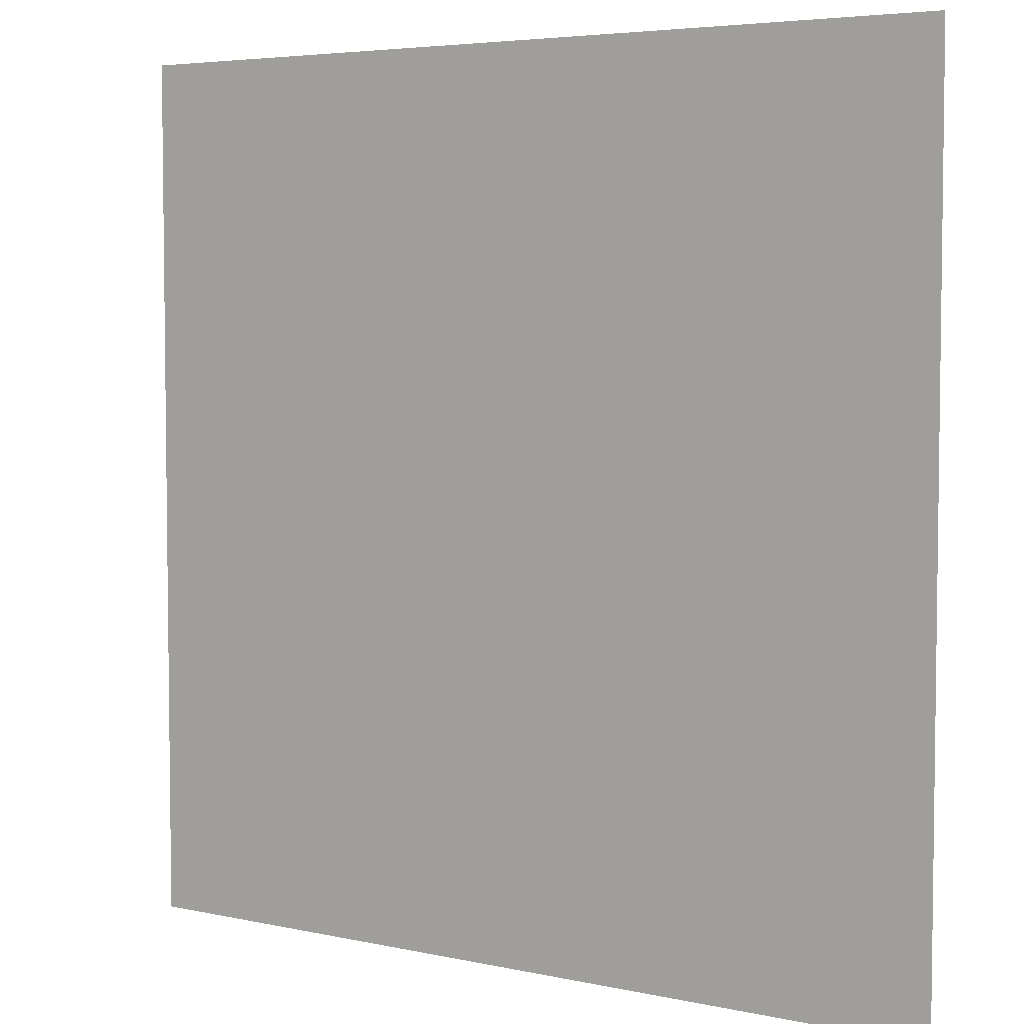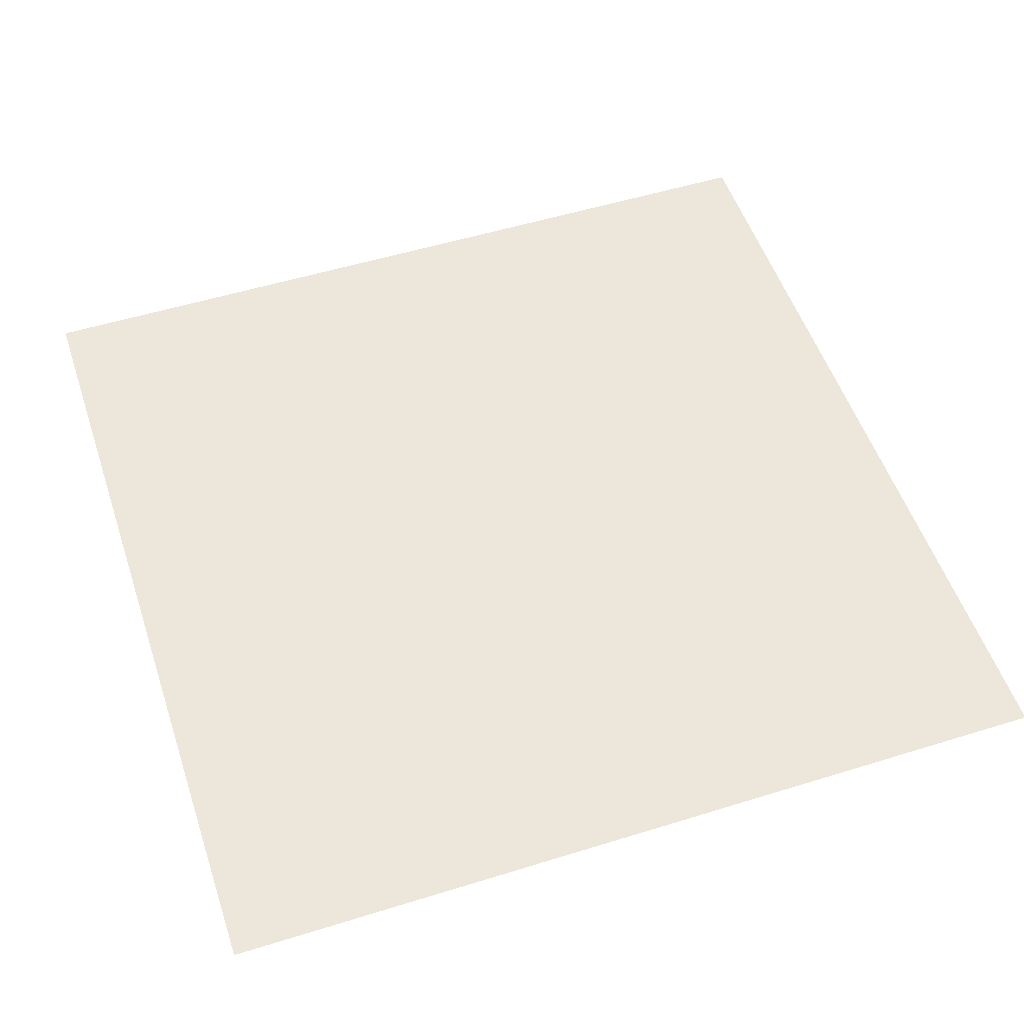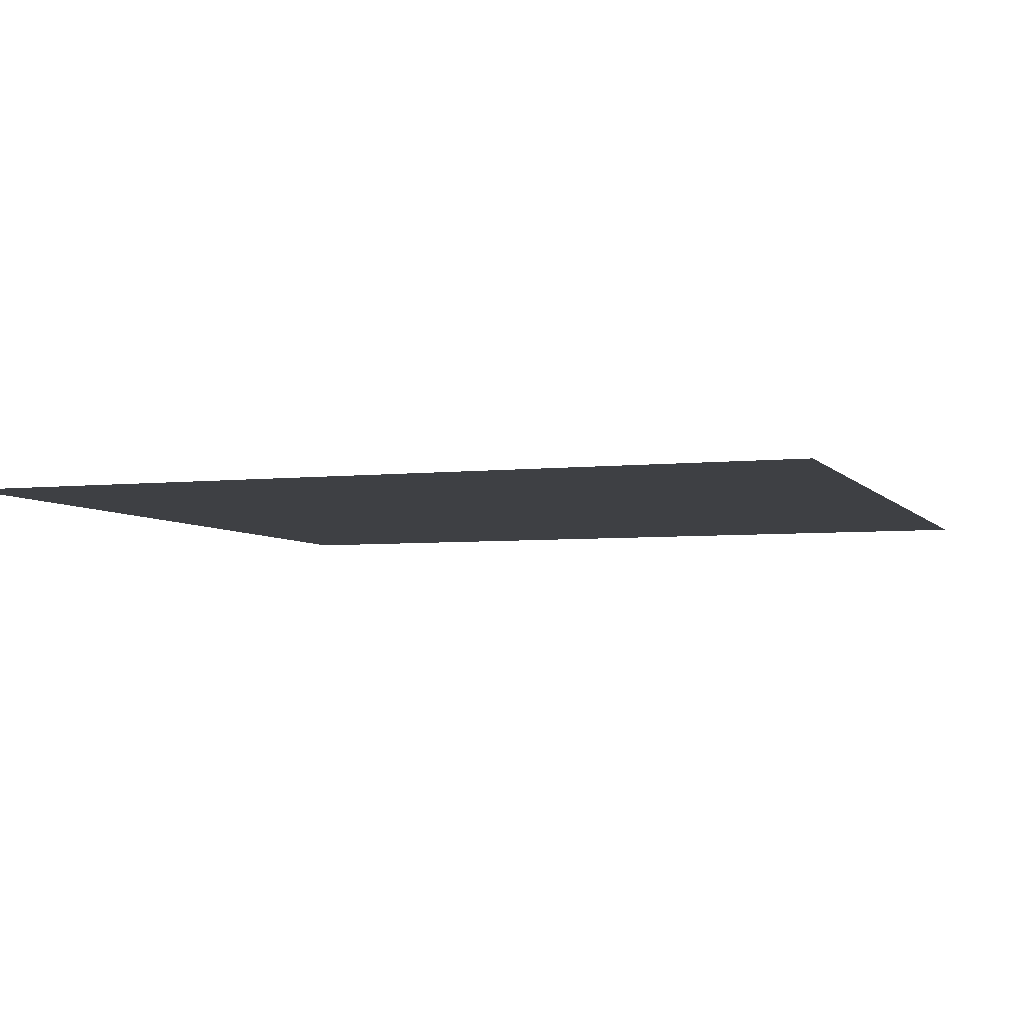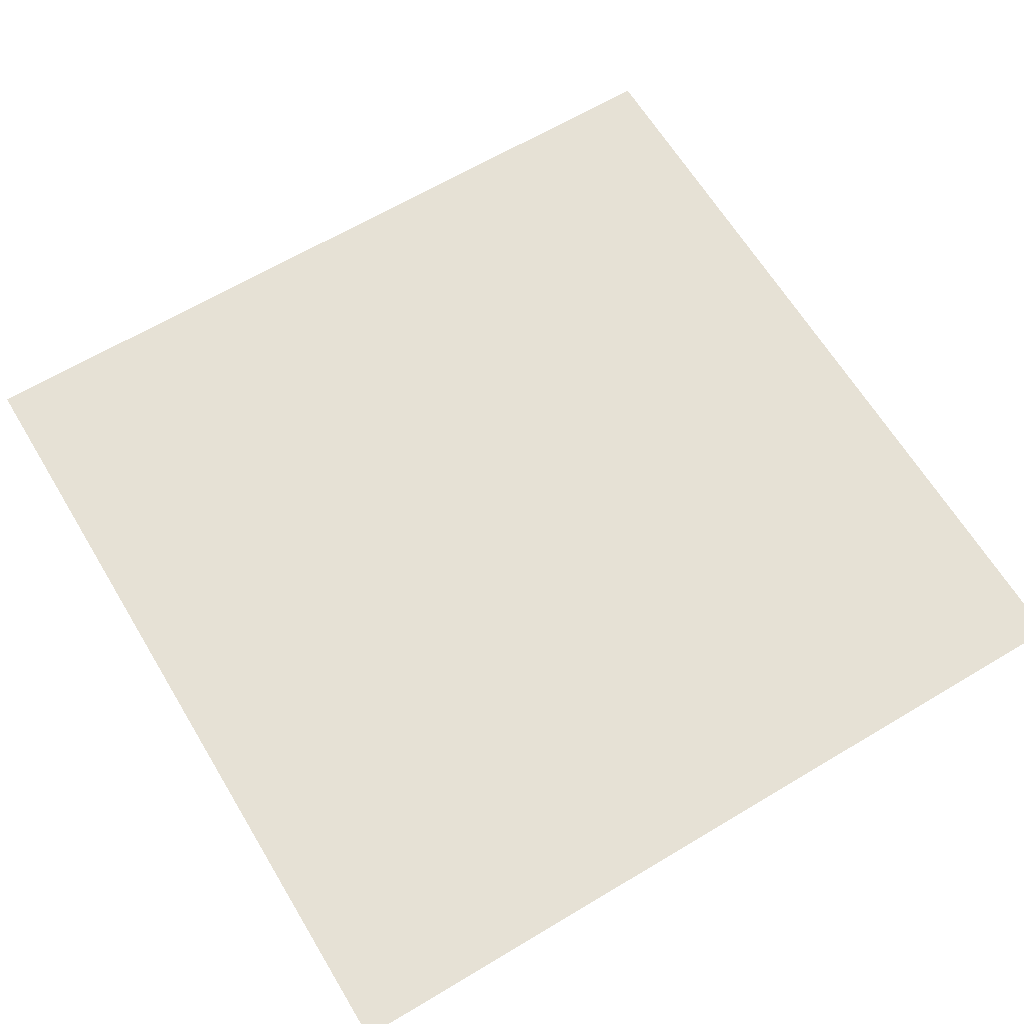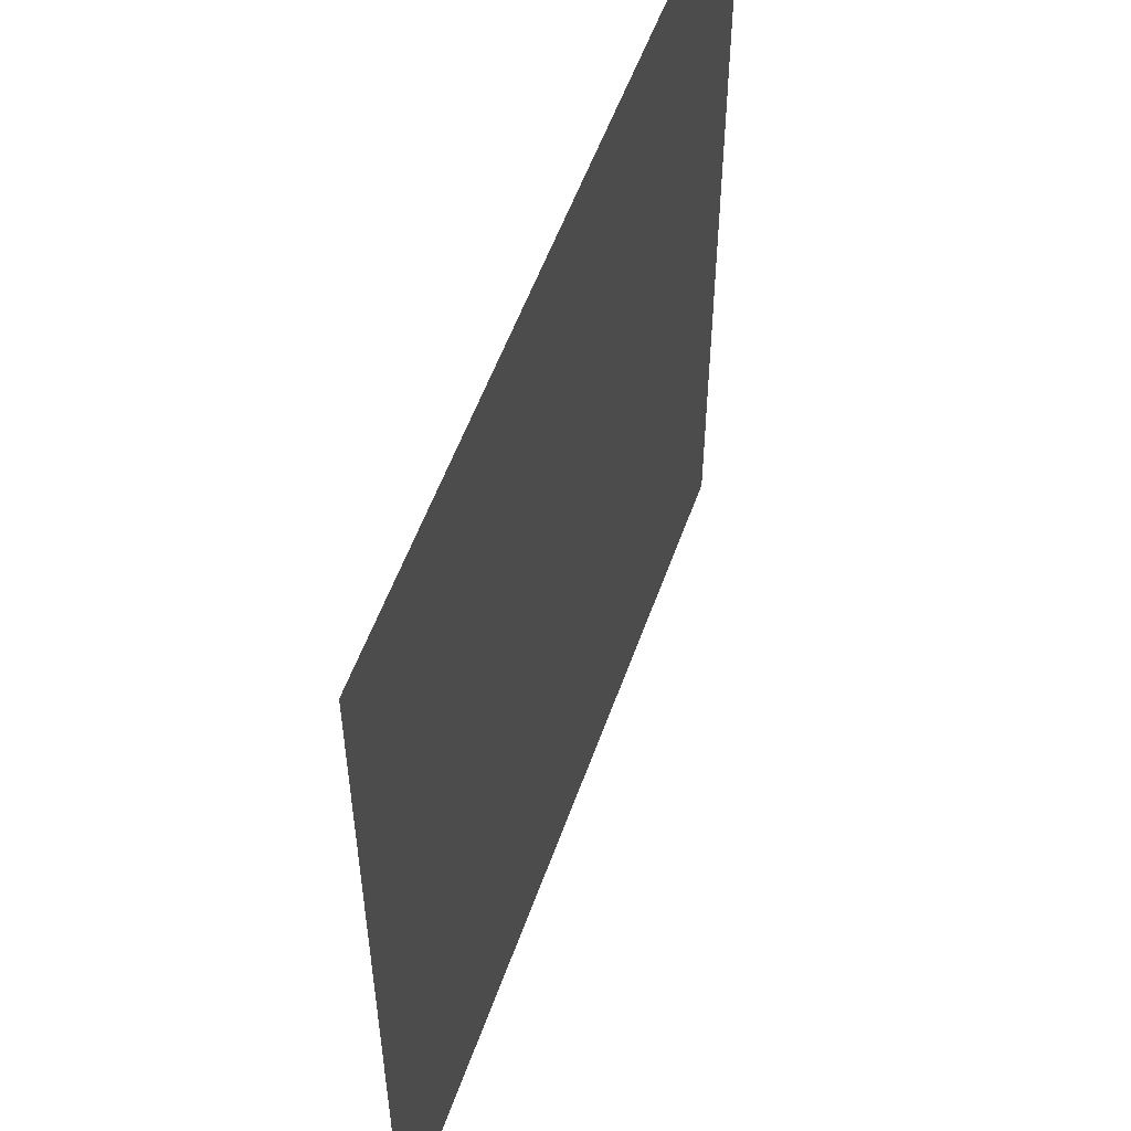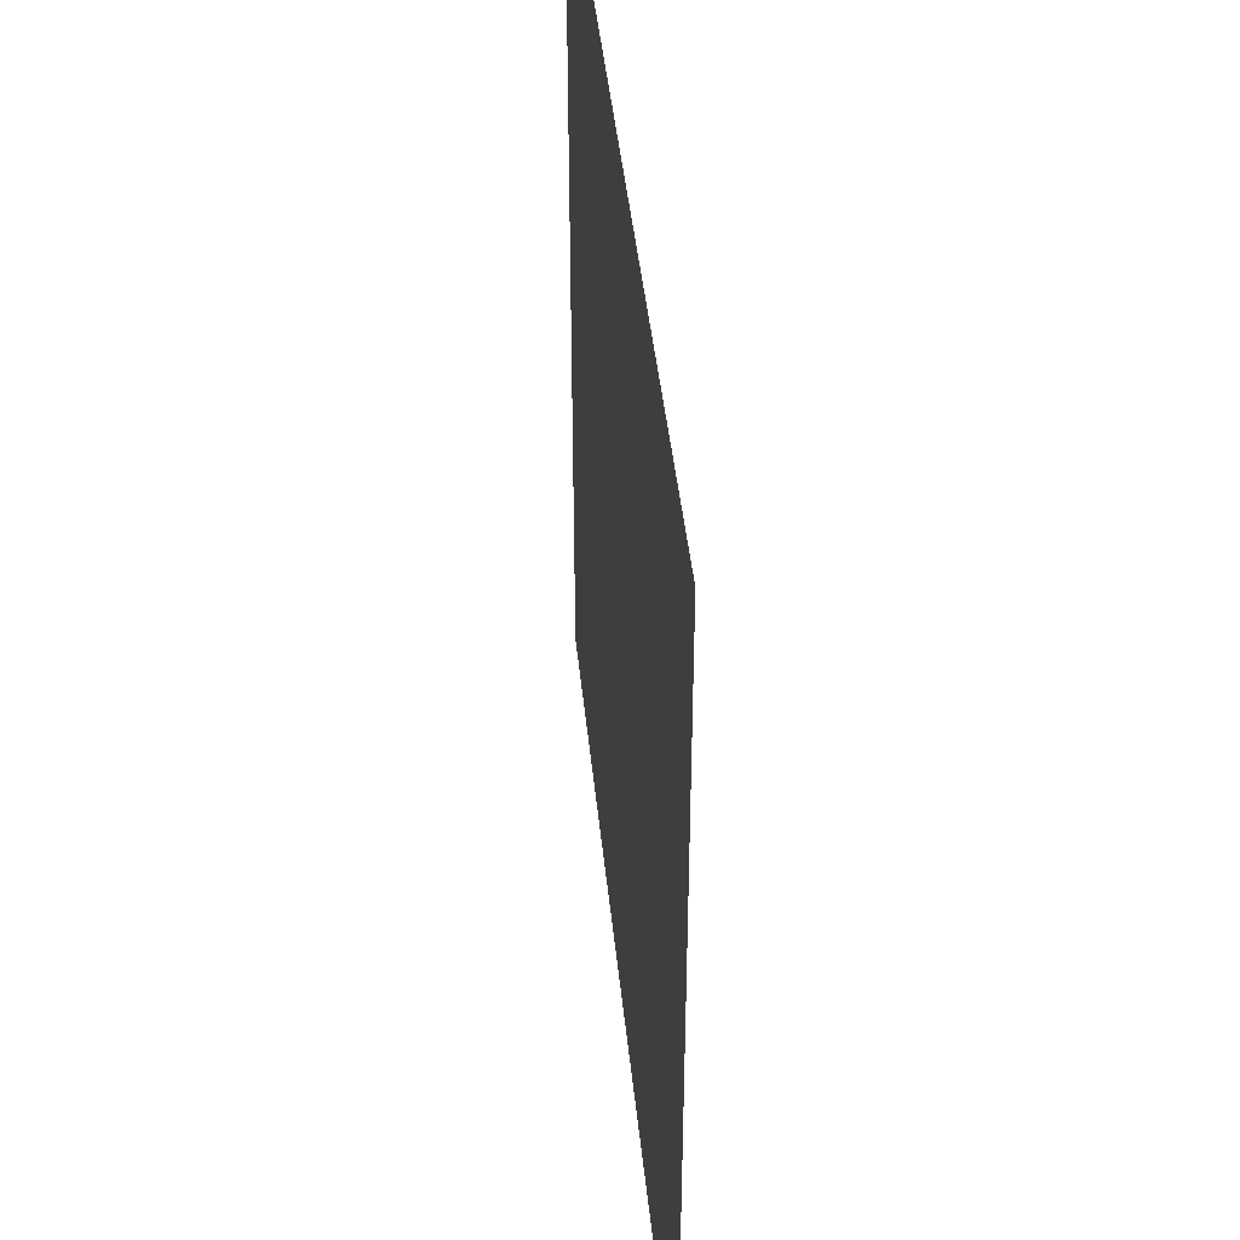
<metadata>
{"format":"obj","ext":"obj","renderer":"f3d","projection":"perspective","resolution":1024,"background":"white","views":[{"elev":4.8,"azim":35.0,"up":"+Z"},{"elev":53.0,"azim":-108.4,"up":"+Y"},{"elev":-4.9,"azim":109.4,"up":"+Y"},{"elev":64.3,"azim":-31.1,"up":"+Y"},{"elev":54.8,"azim":-70.7,"up":"+Z"},{"elev":43.4,"azim":-95.7,"up":"+Z"}]}
</metadata>
<code>
o Plane
v -9 0 9
v 9 0 9
v -9 0 -9
v 9 0 -9
f 1 2 4 3

</code>
